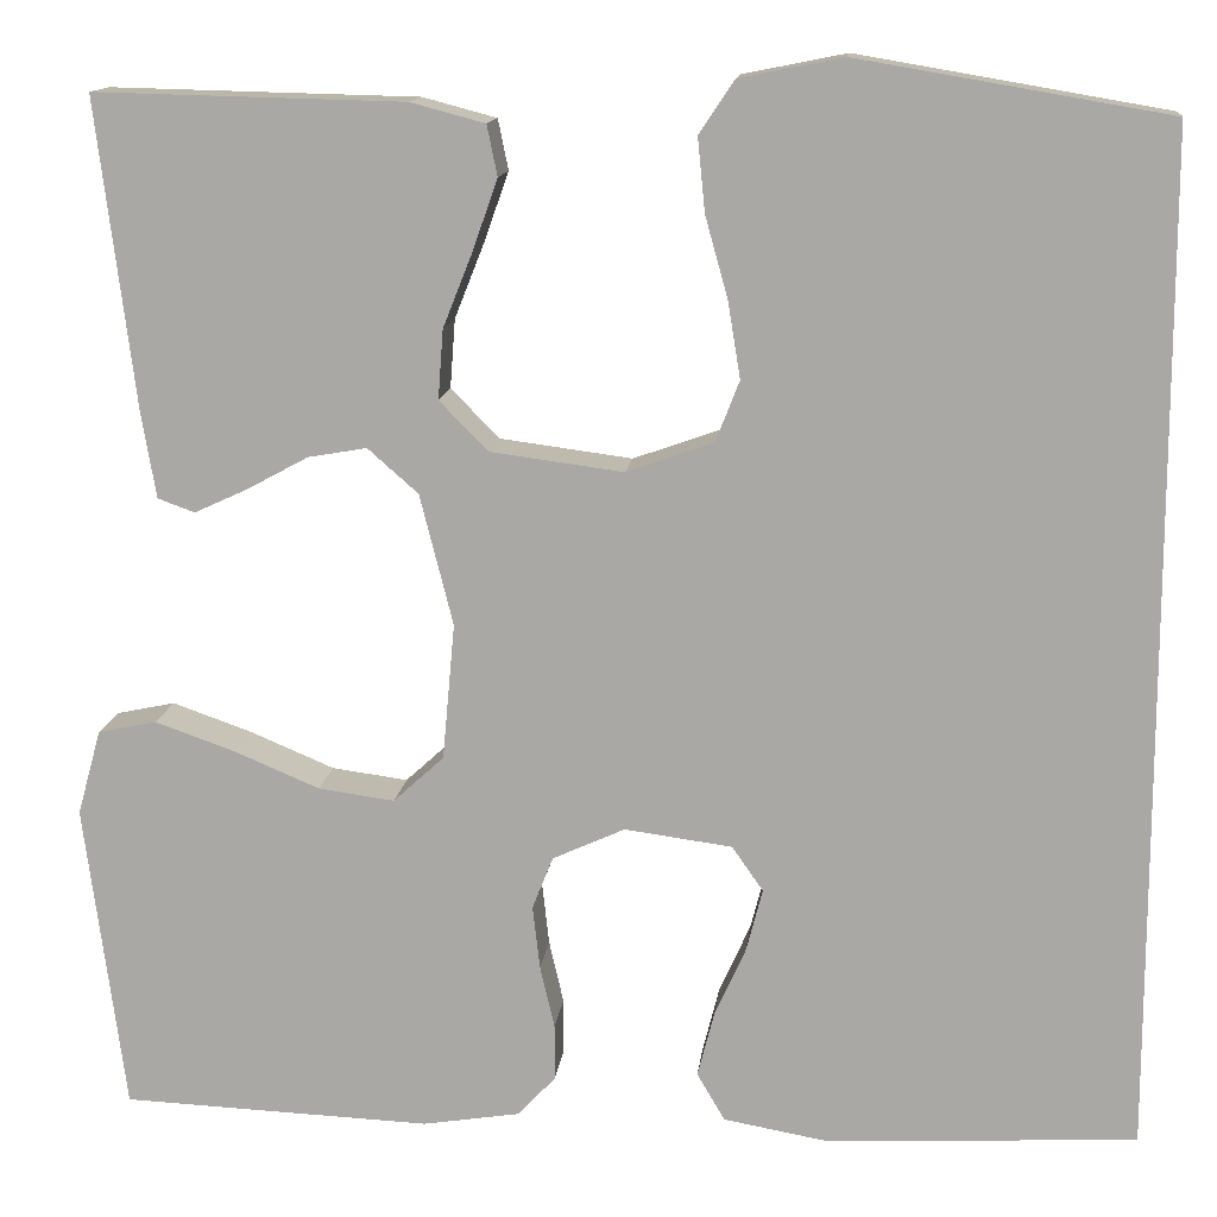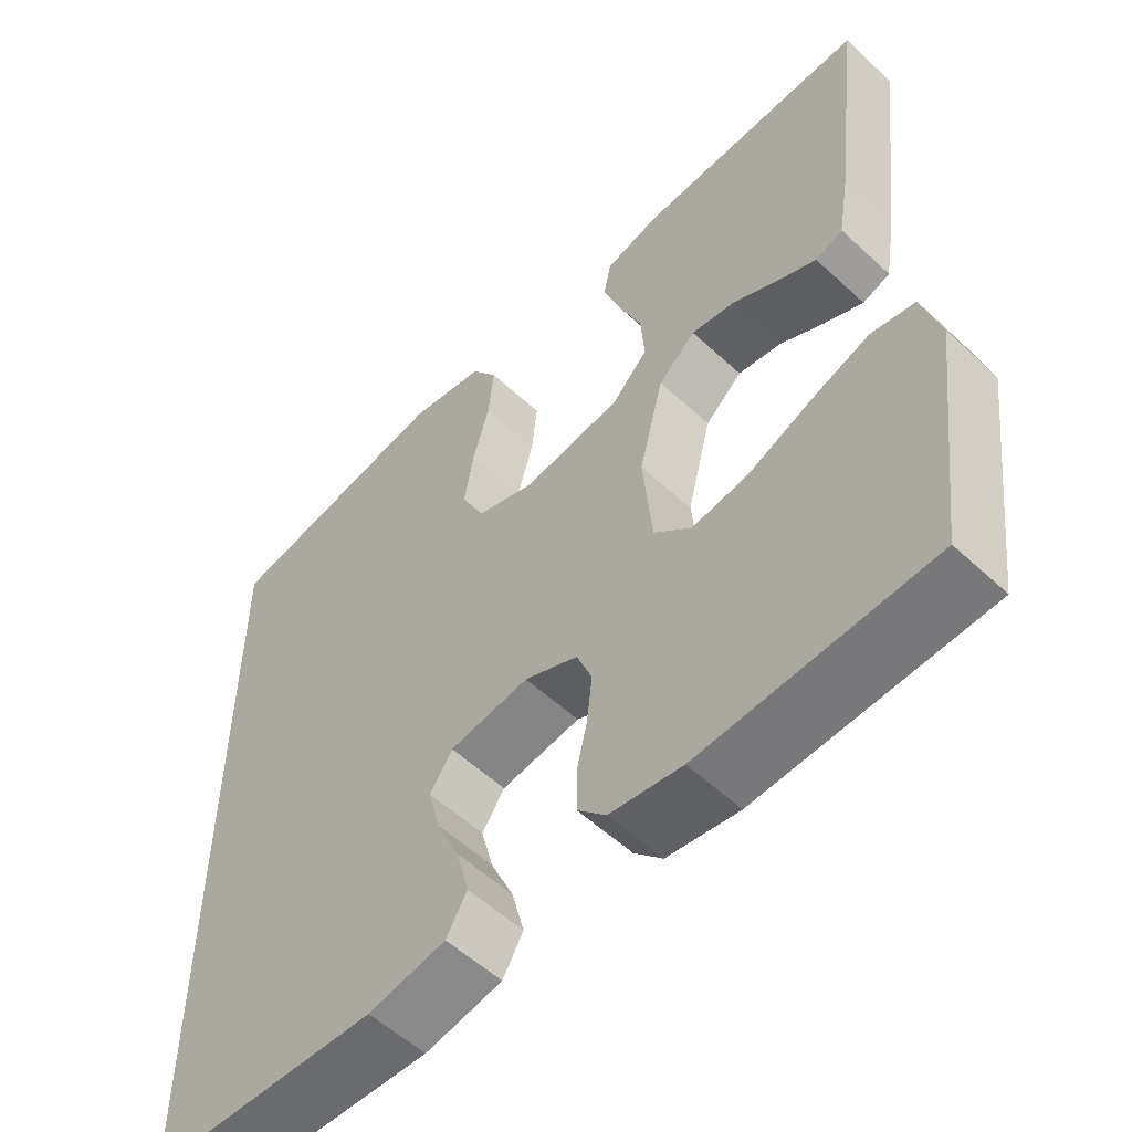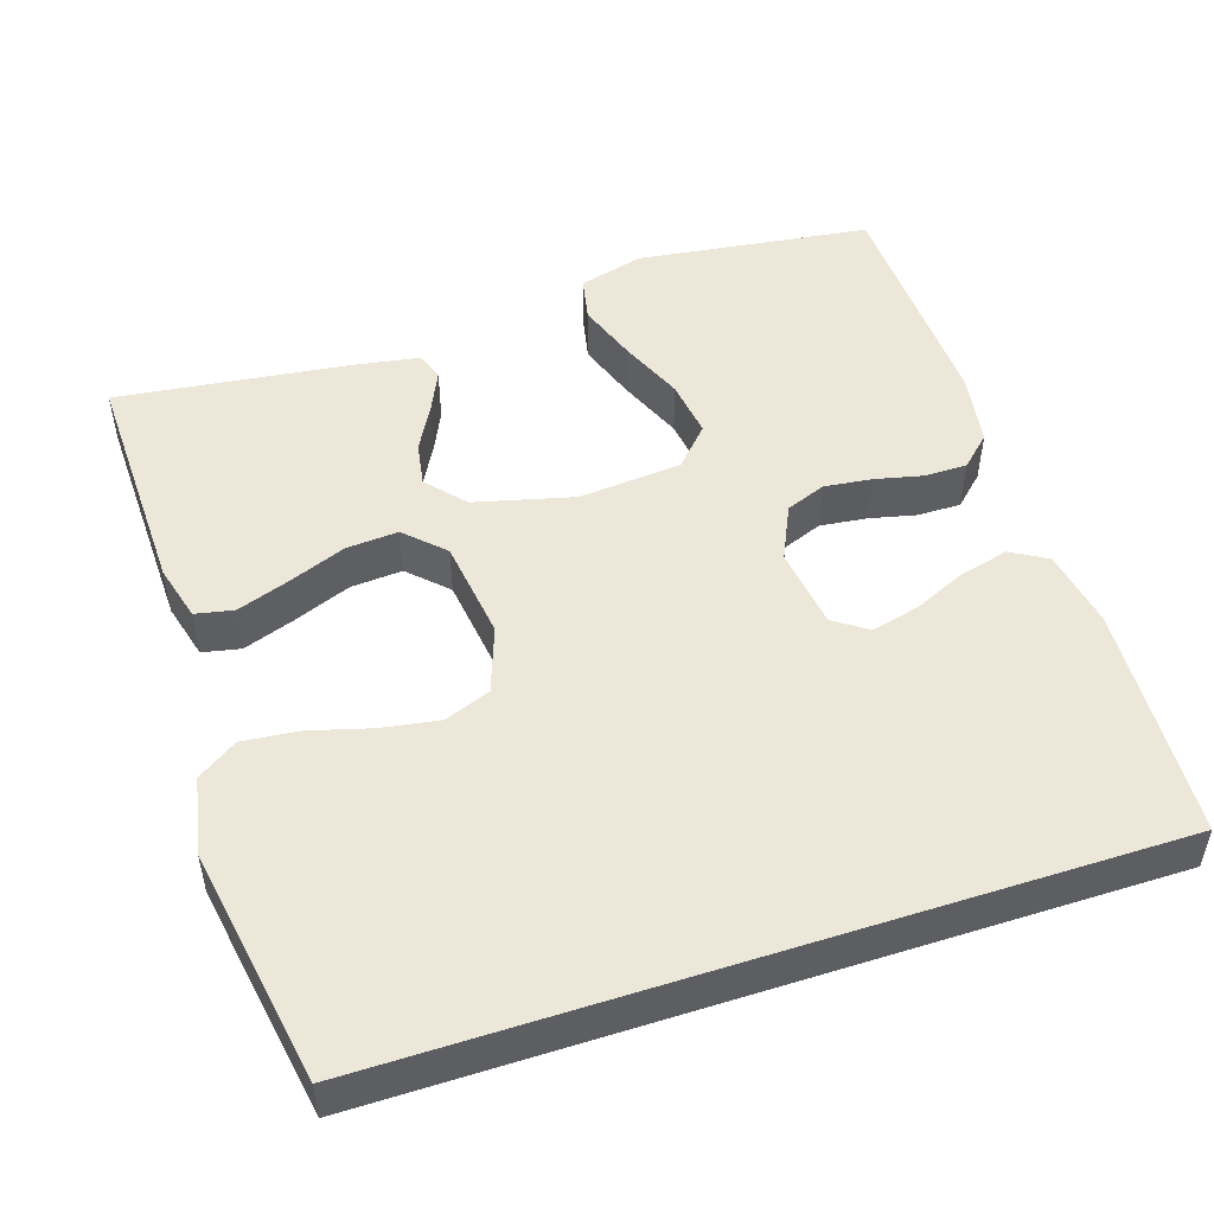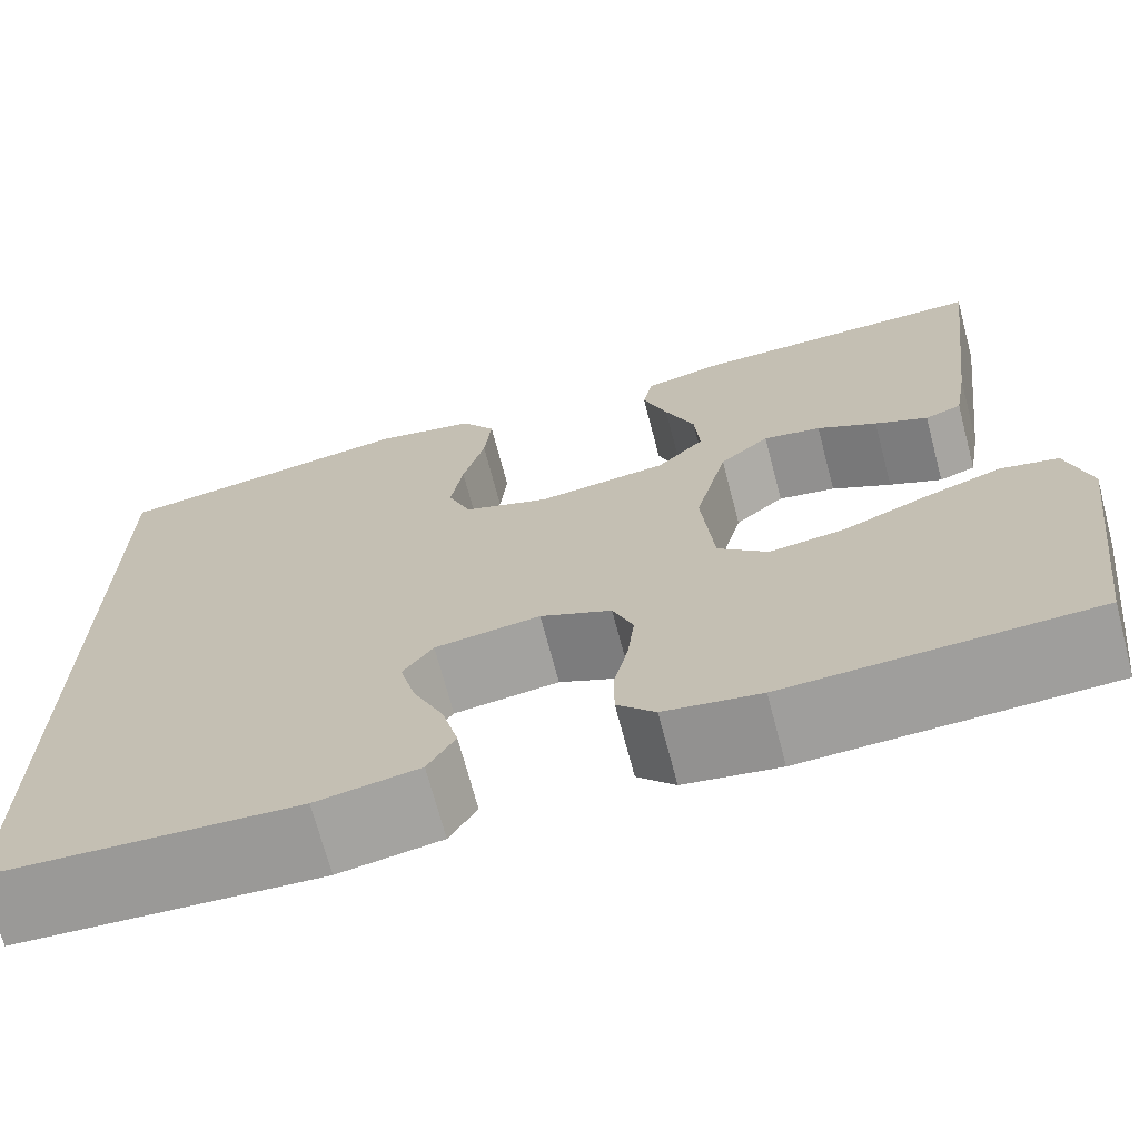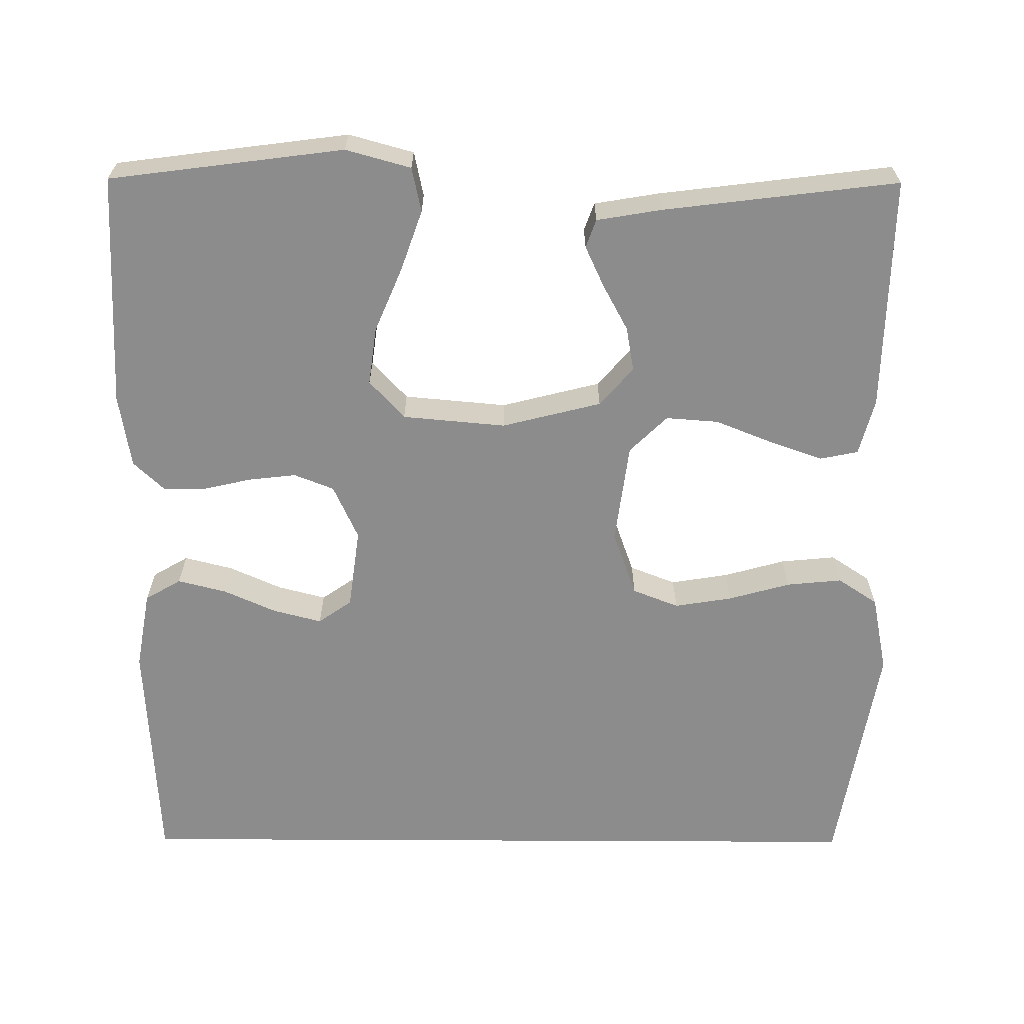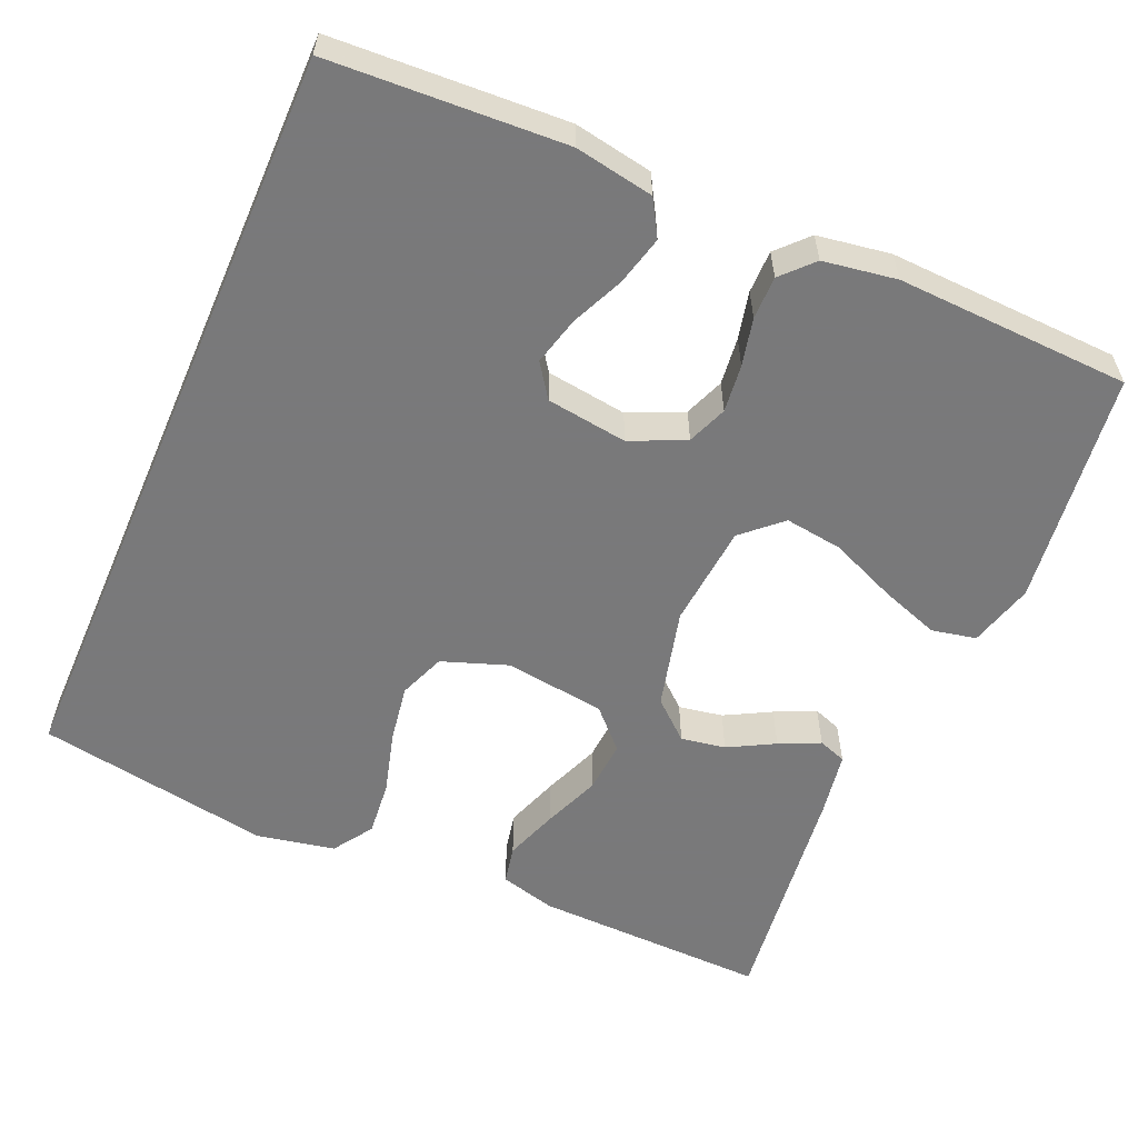
<metadata>
{"format":"obj","ext":"obj","renderer":"f3d","projection":"perspective","resolution":1024,"background":"white","views":[{"elev":13.5,"azim":6.4,"up":"+Z"},{"elev":-55.8,"azim":-134.2,"up":"+Z"},{"elev":50.1,"azim":72.0,"up":"+Y"},{"elev":-70.1,"azim":-165.2,"up":"+Z"},{"elev":-64.2,"azim":-90.3,"up":"+Y"},{"elev":-57.8,"azim":156.5,"up":"+Y"}]}
</metadata>
<code>
v -0.5 0.07 0.5
v -0.2 0.07 0.493
v -0.128 0.07 0.474
v -0.118 0.07 0.425
v -0.142 0.07 0.357
v -0.171 0.07 0.284
v -0.176 0.07 0.217
v -0.129 0.07 0.169
v 0 0.07 0.152
v 0.084 0.07 0.182
v 0.107 0.07 0.241
v 0.095 0.07 0.315
v 0.073 0.07 0.394
v 0.066 0.07 0.465
v 0.1 0.07 0.516
v 0.2 0.07 0.536
v 0.5 0.07 0.485
v 0.5 0.07 -0.495
v 0.2 0.07 -0.511
v 0.099 0.07 -0.493
v 0.072 0.07 -0.447
v 0.088 0.07 -0.384
v 0.118 0.07 -0.317
v 0.134 0.07 -0.255
v 0.104 0.07 -0.212
v 0 0.07 -0.198
v -0.07 0.07 -0.23
v -0.09 0.07 -0.281
v -0.083 0.07 -0.342
v -0.069 0.07 -0.403
v -0.069 0.07 -0.458
v -0.106 0.07 -0.497
v -0.2 0.07 -0.512
v -0.5 0.07 -0.5
v -0.539 0.07 -0.2
v -0.516 0.07 -0.117
v -0.459 0.07 -0.105
v -0.382 0.07 -0.132
v -0.299 0.07 -0.167
v -0.225 0.07 -0.177
v -0.176 0.07 -0.132
v -0.164 0.07 0
v -0.196 0.07 0.127
v -0.245 0.07 0.17
v -0.302 0.07 0.16
v -0.361 0.07 0.128
v -0.413 0.07 0.104
v -0.449 0.07 0.117
v -0.463 0.07 0.2
v -0.5 0 0.5
v -0.2 0 0.493
v -0.128 0 0.474
v -0.118 0 0.425
v -0.142 0 0.357
v -0.171 0 0.284
v -0.176 0 0.217
v -0.129 0 0.169
v 0 0 0.152
v 0.084 0 0.182
v 0.107 0 0.241
v 0.095 0 0.315
v 0.073 0 0.394
v 0.066 0 0.465
v 0.1 0 0.516
v 0.2 0 0.536
v 0.5 0 0.485
v 0.5 0 -0.495
v 0.2 0 -0.511
v 0.099 0 -0.493
v 0.072 0 -0.447
v 0.088 0 -0.384
v 0.118 0 -0.317
v 0.134 0 -0.255
v 0.104 0 -0.212
v 0 0 -0.198
v -0.07 0 -0.23
v -0.09 0 -0.281
v -0.083 0 -0.342
v -0.069 0 -0.403
v -0.069 0 -0.458
v -0.106 0 -0.497
v -0.2 0 -0.512
v -0.5 0 -0.5
v -0.539 0 -0.2
v -0.516 0 -0.117
v -0.459 0 -0.105
v -0.382 0 -0.132
v -0.299 0 -0.167
v -0.225 0 -0.177
v -0.176 0 -0.132
v -0.164 0 0
v -0.196 0 0.127
v -0.245 0 0.17
v -0.302 0 0.16
v -0.361 0 0.128
v -0.413 0 0.104
v -0.449 0 0.117
v -0.463 0 0.2
f 45 46 47 48
f 45 48 49 1
f 36 37 38 39
f 34 35 36 39
f 34 39 40
f 33 34 40 41
f 29 30 31 32
f 28 29 32 33
f 27 28 33 41
f 20 21 22 23
f 20 23 24
f 19 20 24
f 18 19 24
f 17 18 24 25
f 12 13 14 15
f 11 12 15 16
f 3 4 5 6
f 1 2 3 6
f 44 45 1 6
f 43 44 6 7
f 42 43 7 8
f 26 27 41 42
f 26 42 8 9
f 25 26 9 10
f 11 16 17 25
f 10 11 25
f 97 96 95 94
f 50 98 97 94
f 88 87 86 85
f 88 85 84 83
f 89 88 83
f 90 89 83 82
f 81 80 79 78
f 82 81 78 77
f 90 82 77 76
f 72 71 70 69
f 73 72 69
f 73 69 68
f 73 68 67
f 74 73 67 66
f 64 63 62 61
f 65 64 61 60
f 55 54 53 52
f 55 52 51 50
f 55 50 94 93
f 56 55 93 92
f 57 56 92 91
f 91 90 76 75
f 58 57 91 75
f 59 58 75 74
f 74 66 65 60
f 74 60 59
f 1 50 51 2
f 2 51 52 3
f 3 52 53 4
f 4 53 54 5
f 5 54 55 6
f 6 55 56 7
f 7 56 57 8
f 8 57 58 9
f 9 58 59 10
f 10 59 60 11
f 11 60 61 12
f 12 61 62 13
f 13 62 63 14
f 14 63 64 15
f 15 64 65 16
f 16 65 66 17
f 17 66 67 18
f 18 67 68 19
f 19 68 69 20
f 20 69 70 21
f 21 70 71 22
f 22 71 72 23
f 23 72 73 24
f 24 73 74 25
f 25 74 75 26
f 26 75 76 27
f 27 76 77 28
f 28 77 78 29
f 29 78 79 30
f 30 79 80 31
f 31 80 81 32
f 32 81 82 33
f 33 82 83 34
f 34 83 84 35
f 35 84 85 36
f 36 85 86 37
f 37 86 87 38
f 38 87 88 39
f 39 88 89 40
f 40 89 90 41
f 41 90 91 42
f 42 91 92 43
f 43 92 93 44
f 44 93 94 45
f 45 94 95 46
f 46 95 96 47
f 47 96 97 48
f 48 97 98 49
f 49 98 50 1

</code>
